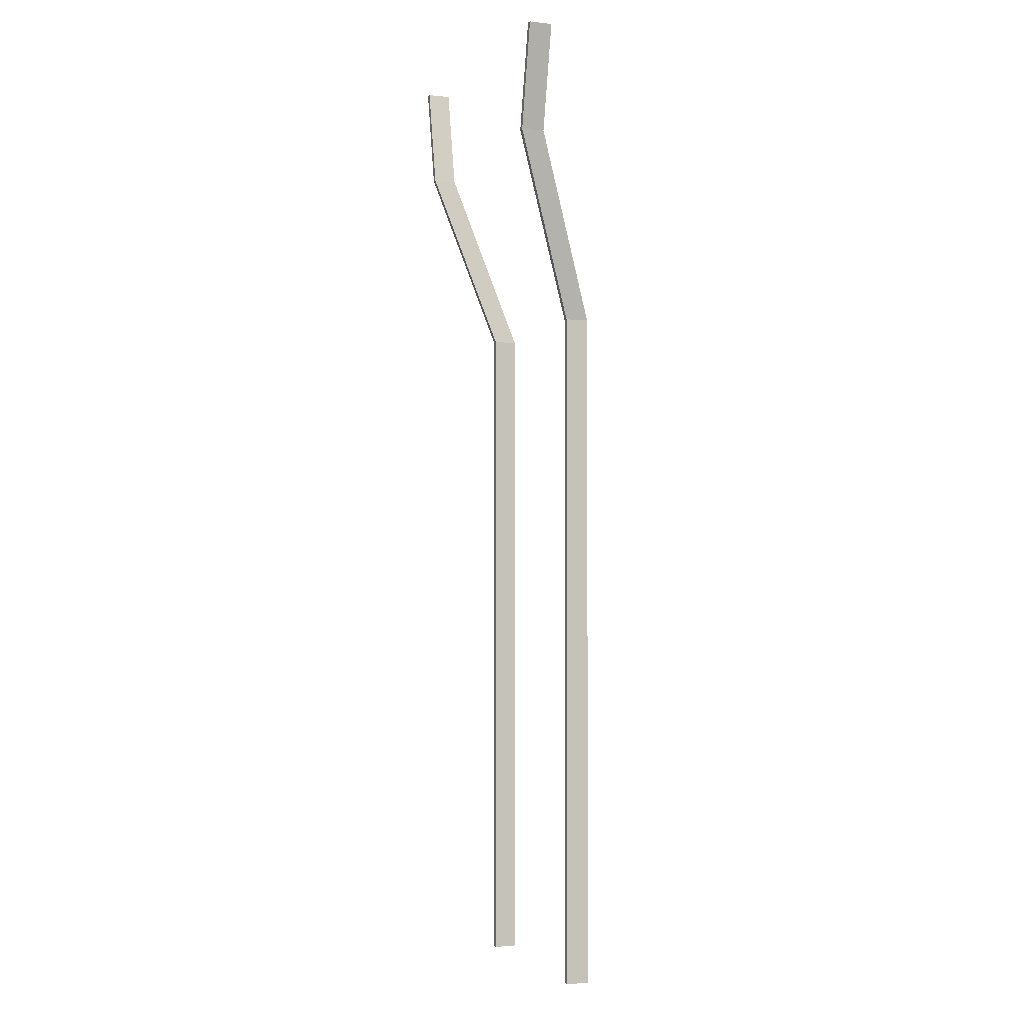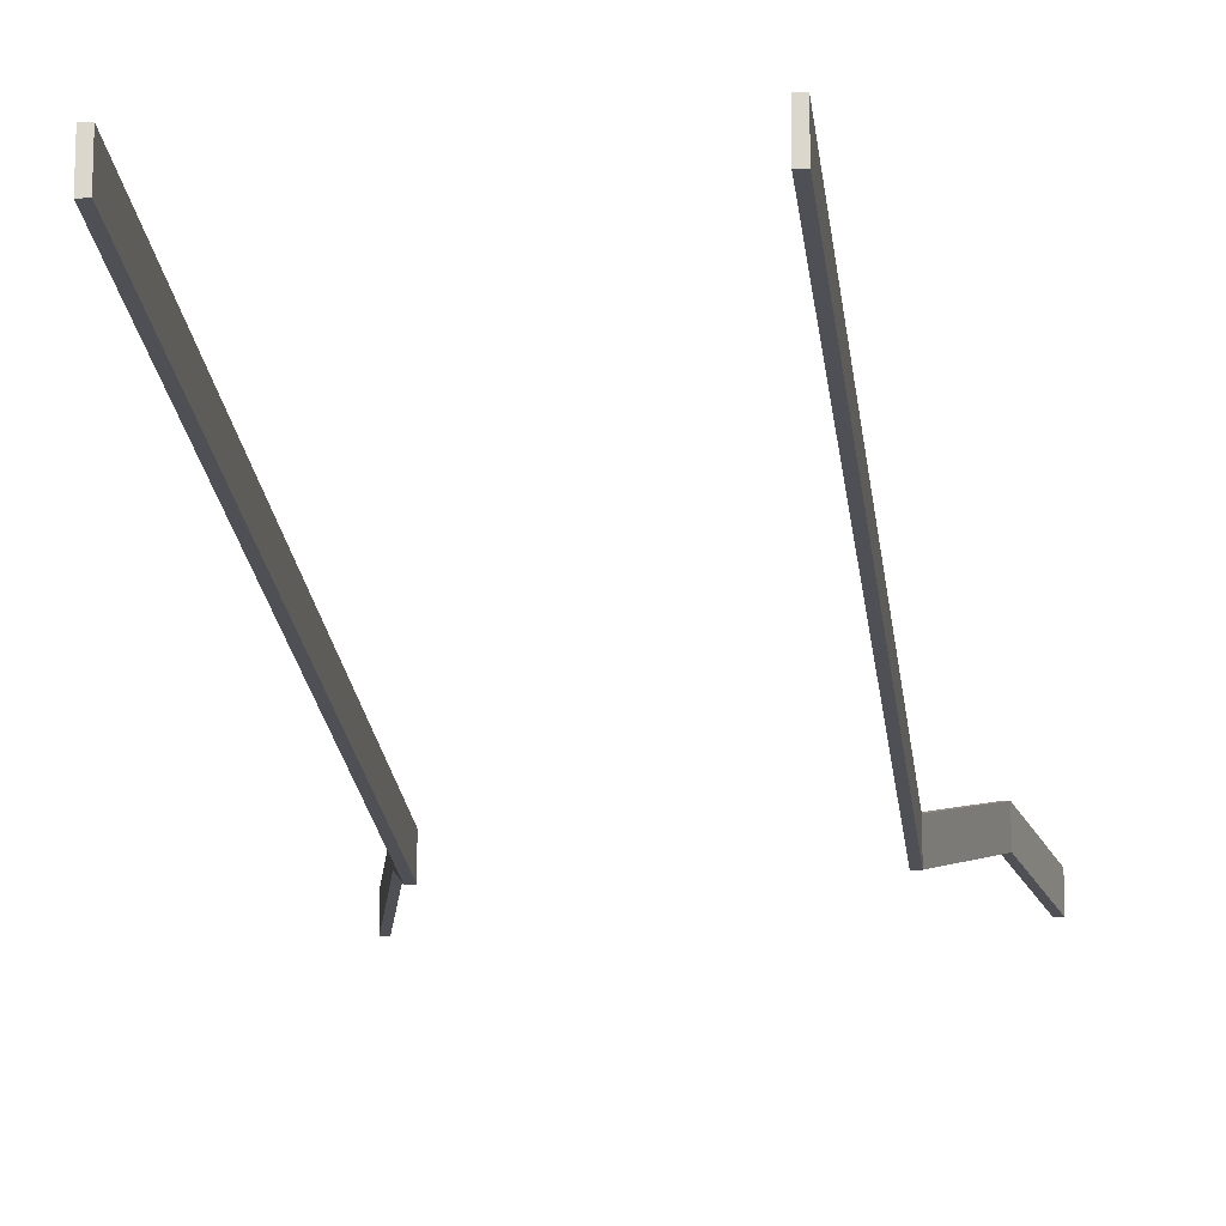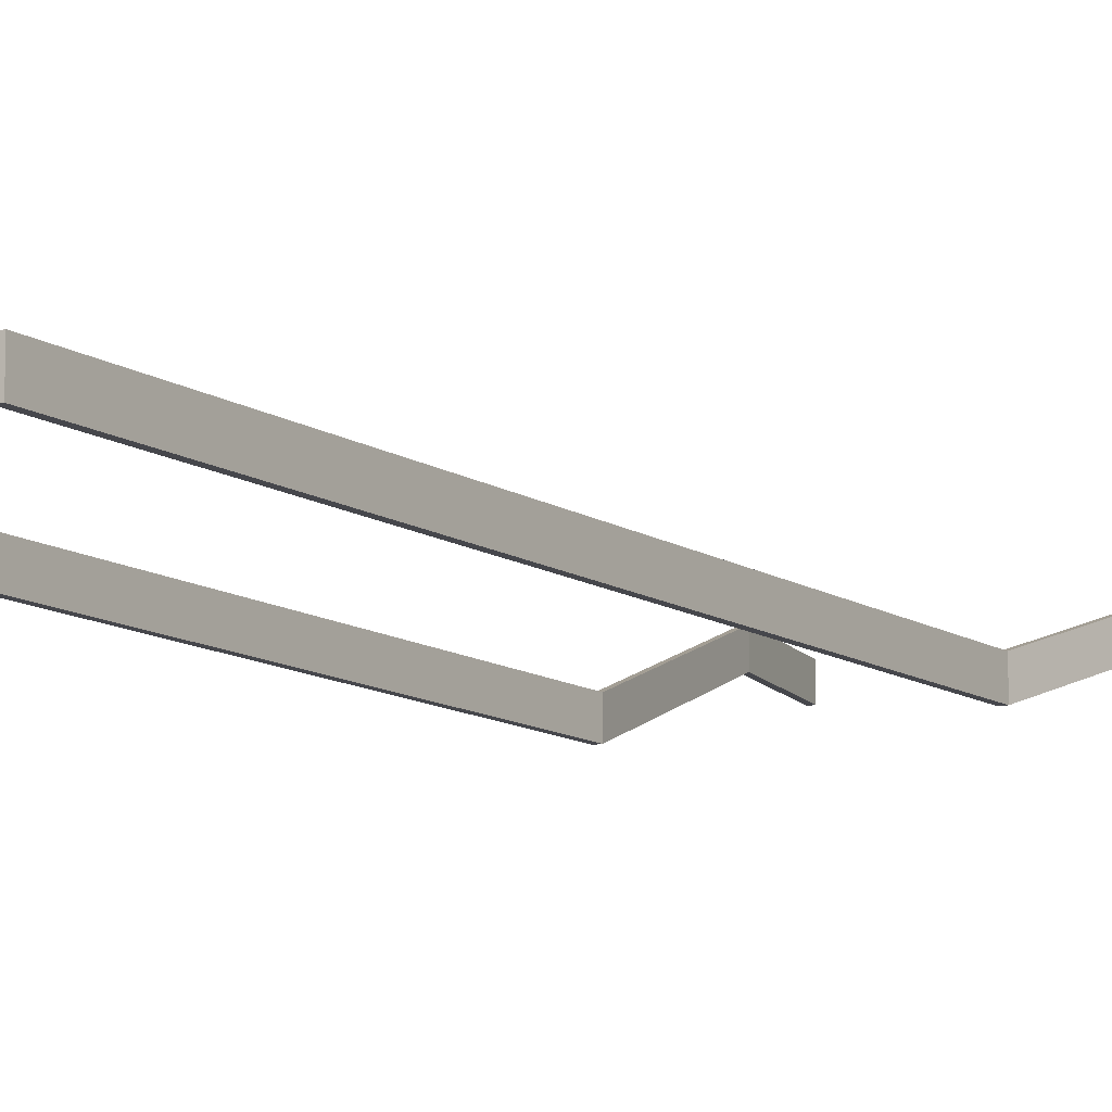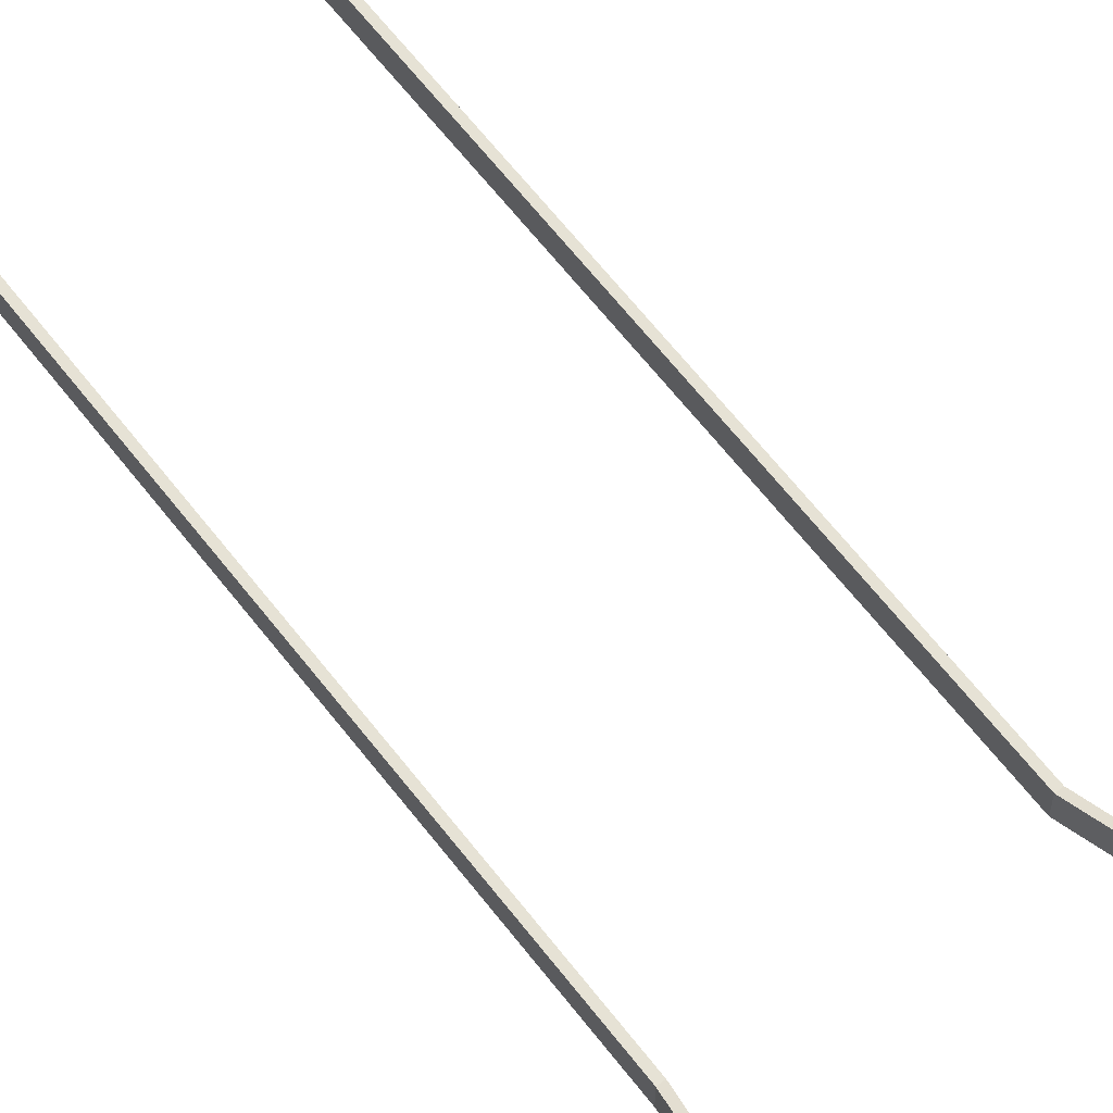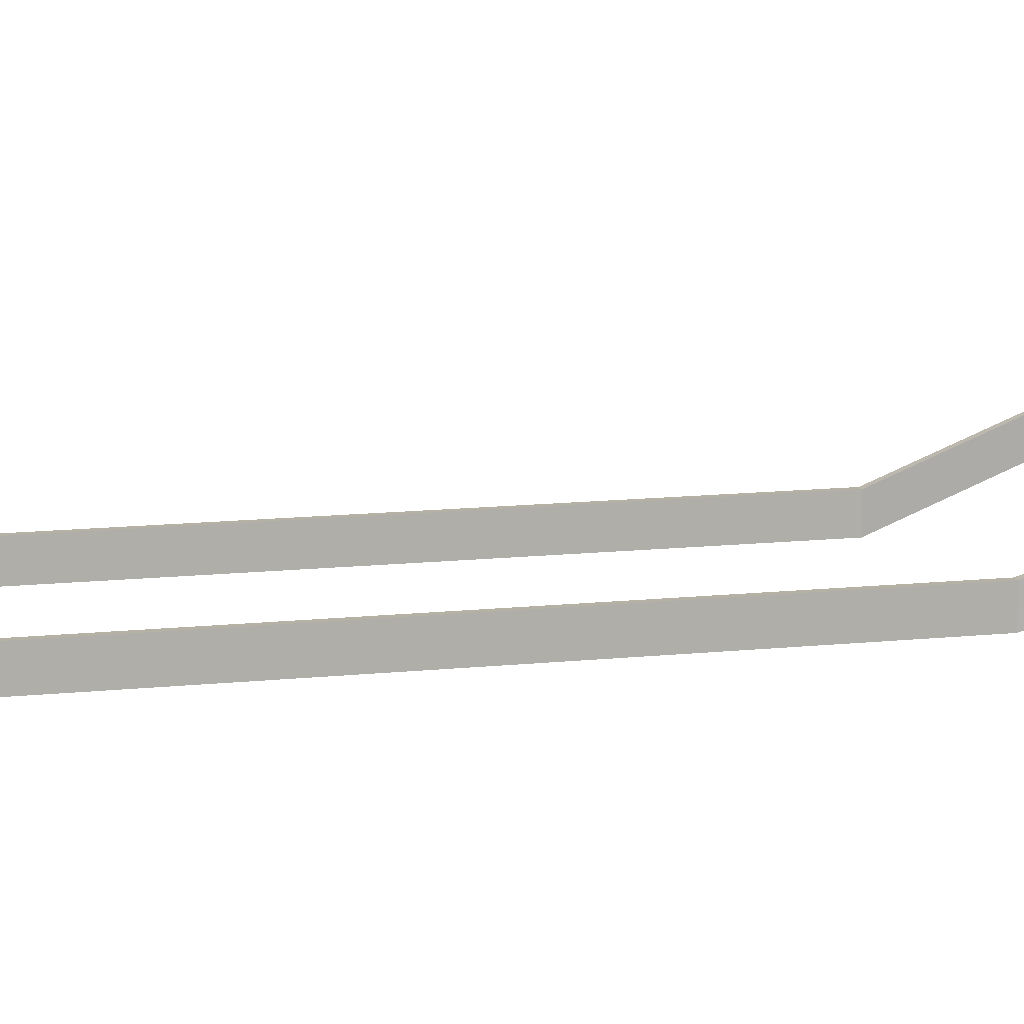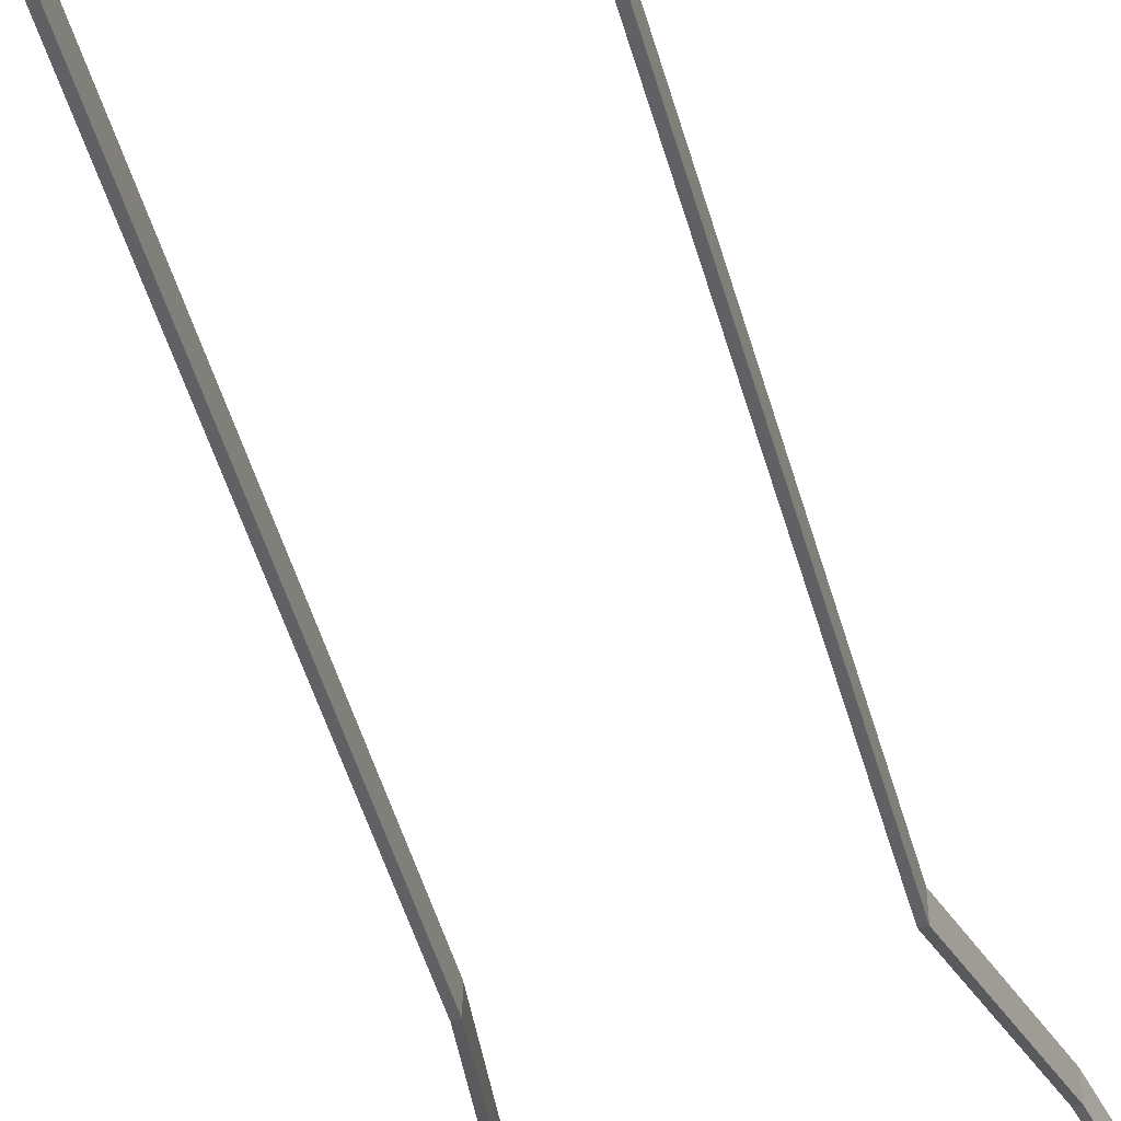
<metadata>
{"format":"obj","ext":"obj","renderer":"f3d","projection":"perspective","resolution":1024,"background":"white","views":[{"elev":-1.9,"azim":68.2,"up":"+Y"},{"elev":-19.3,"azim":5.7,"up":"+Z"},{"elev":-11.0,"azim":32.0,"up":"+Z"},{"elev":63.9,"azim":142.3,"up":"+Z"},{"elev":11.8,"azim":75.1,"up":"+Z"},{"elev":-50.2,"azim":15.7,"up":"+Z"}]}
</metadata>
<code>
v 12.5 20 5
v 9.5 2 -1
v 9.5 2 1.25
v 14.5 30 5
v 12.5 20 7.25
v 10 2 1.25
v 10 2 -1
v 13 20 5
v 13 20 7.25
v 15 30 5
v 14.5 30 7.25
v 9.5 -64 -1
v 10 -64 1.25
v 9.5 -64 1.25
v 10 -64 -1
v -9.5 2 1.25
v -9.5 2 -1
v -12.5 20 5
v -12.5 20 7.25
v -14.5 30 5
v -13 20 5
v -10 2 -1
v -10 2 1.25
v -15 30 5
v -13 20 7.25
v -14.5 30 7.25
v -15 30 7.25
v -9.5 -64 -1
v -9.5 -64 1.25
v -10 -64 1.25
v -10 -64 -1
v 15 30 7.25
f 1 2 3
f 4 1 5
f 6 7 8
f 9 8 10
f 5 3 6
f 11 5 9
f 7 2 1
f 10 4 11
f 8 1 4
f 12 2 7
f 13 14 12
f 13 6 3
f 14 3 2
f 15 7 6
f 16 17 18
f 19 18 20
f 21 22 23
f 24 21 25
f 19 25 23
f 26 27 25
f 18 17 22
f 26 20 24
f 20 18 21
f 22 17 28
f 28 29 30
f 16 23 30
f 17 16 29
f 23 22 31
f 1 3 5
f 4 5 11
f 6 8 9
f 9 10 32
f 5 6 9
f 11 9 32
f 7 1 8
f 10 11 32
f 8 4 10
f 12 7 15
f 13 12 15
f 13 3 14
f 14 2 12
f 15 6 13
f 16 18 19
f 19 20 26
f 21 23 25
f 24 25 27
f 19 23 16
f 26 25 19
f 18 22 21
f 26 24 27
f 20 21 24
f 22 28 31
f 28 30 31
f 16 30 29
f 17 29 28
f 23 31 30

</code>
